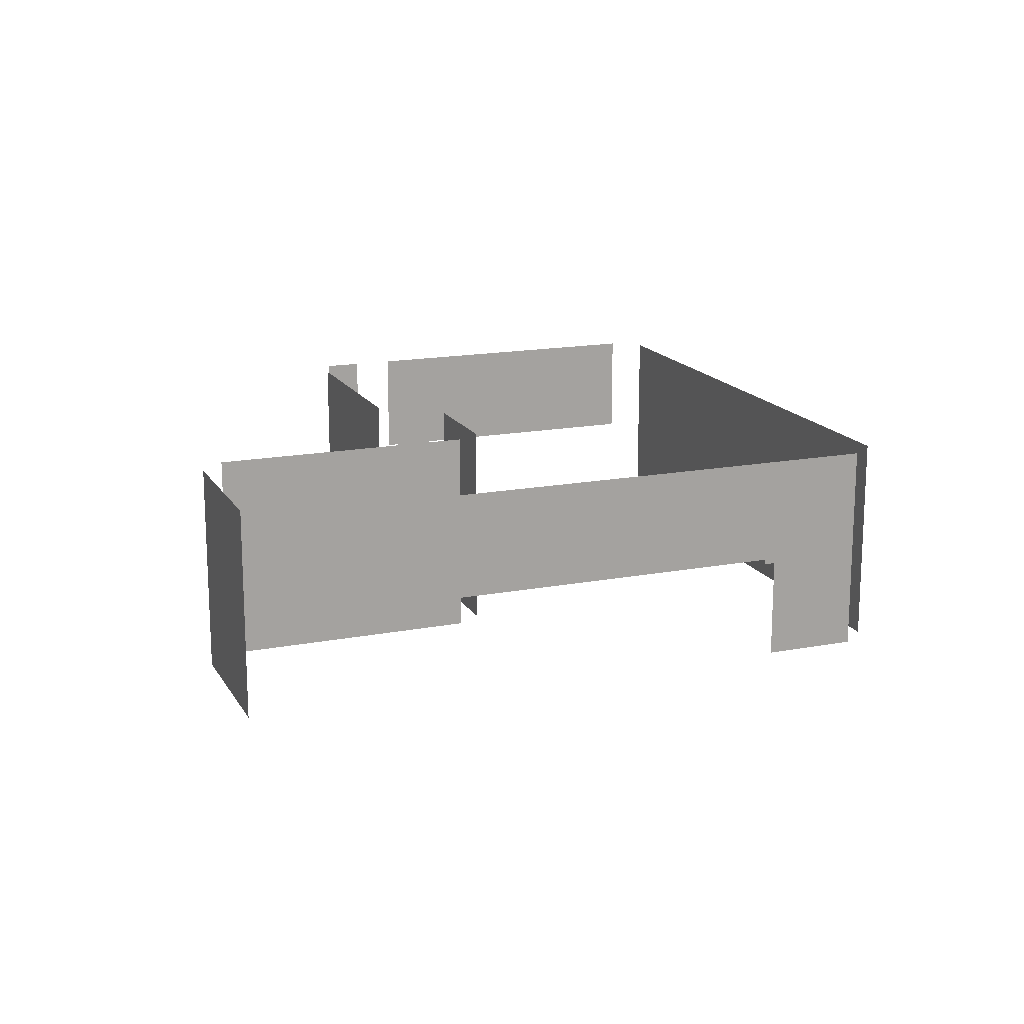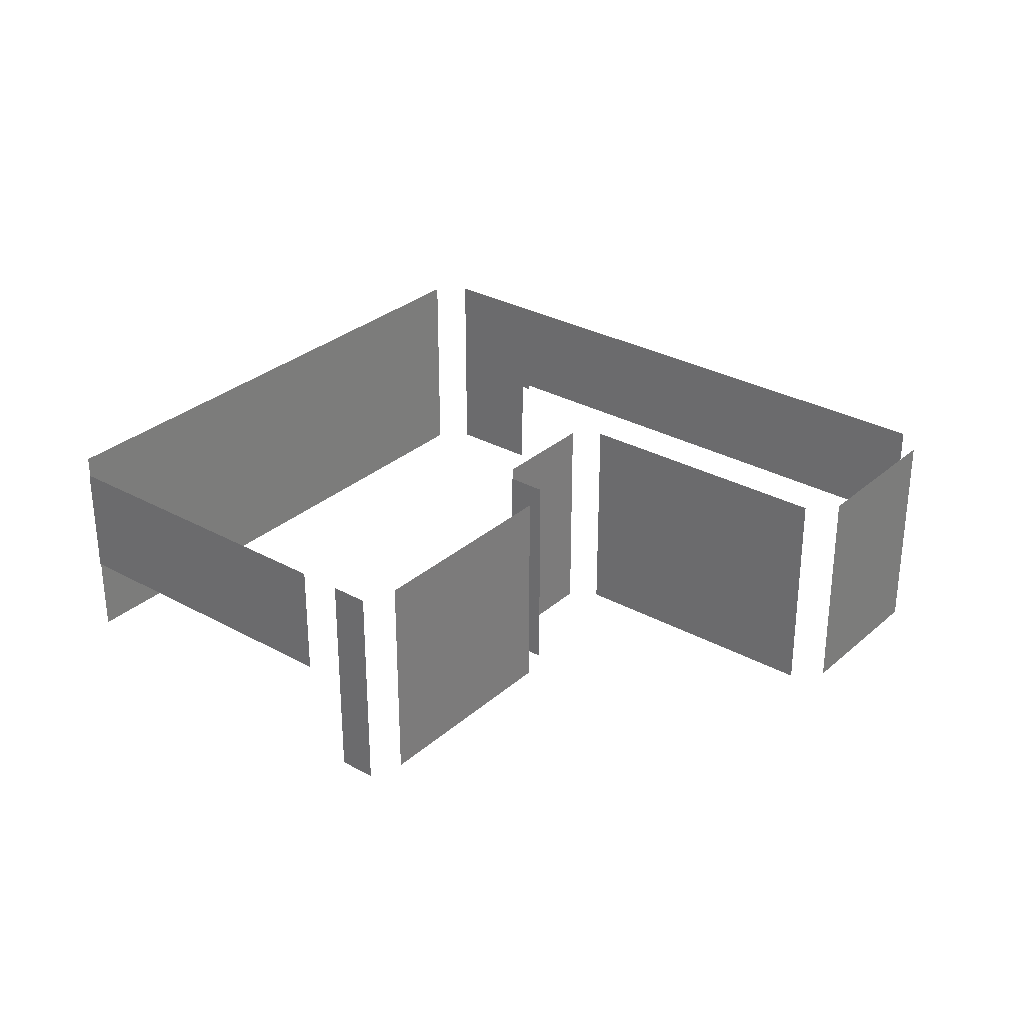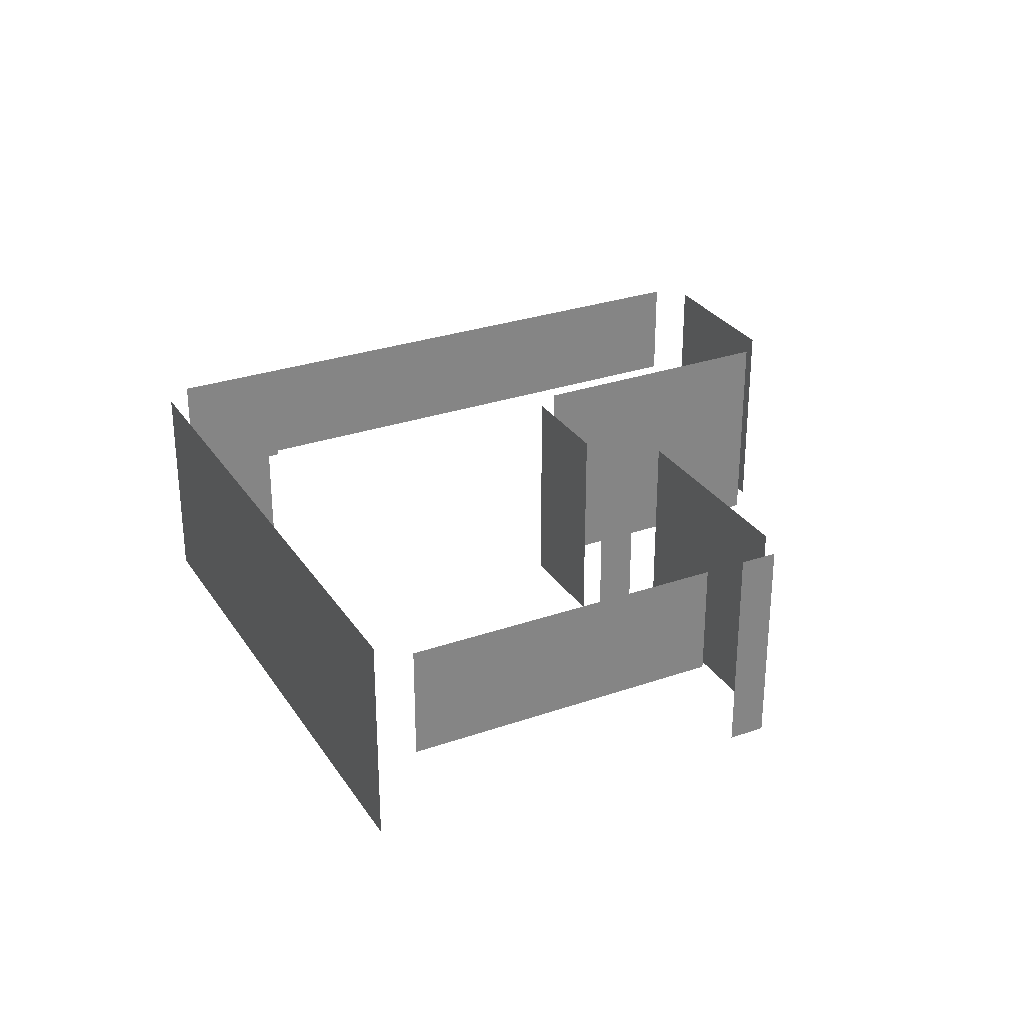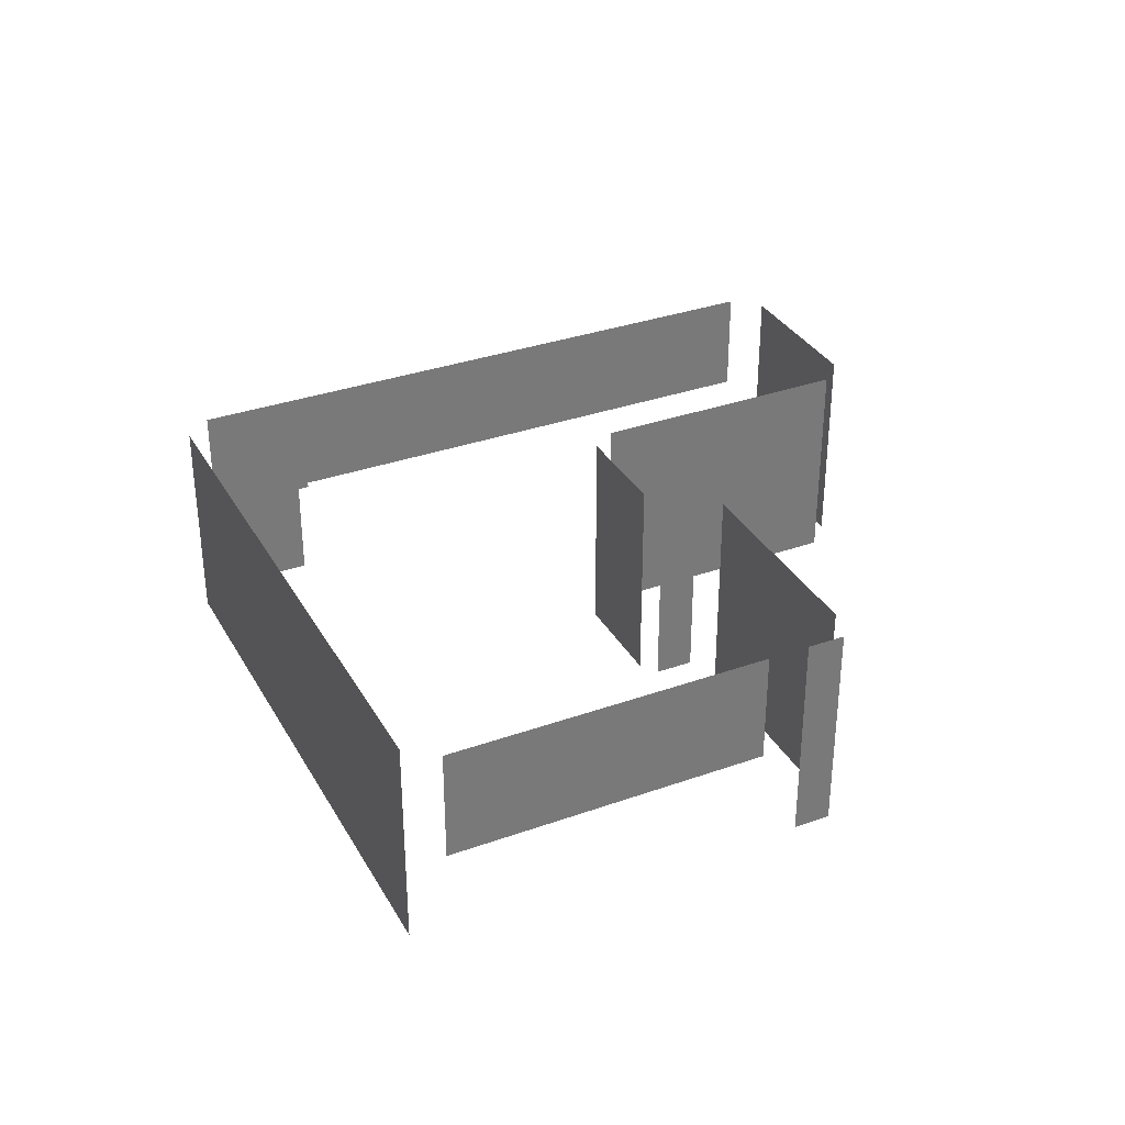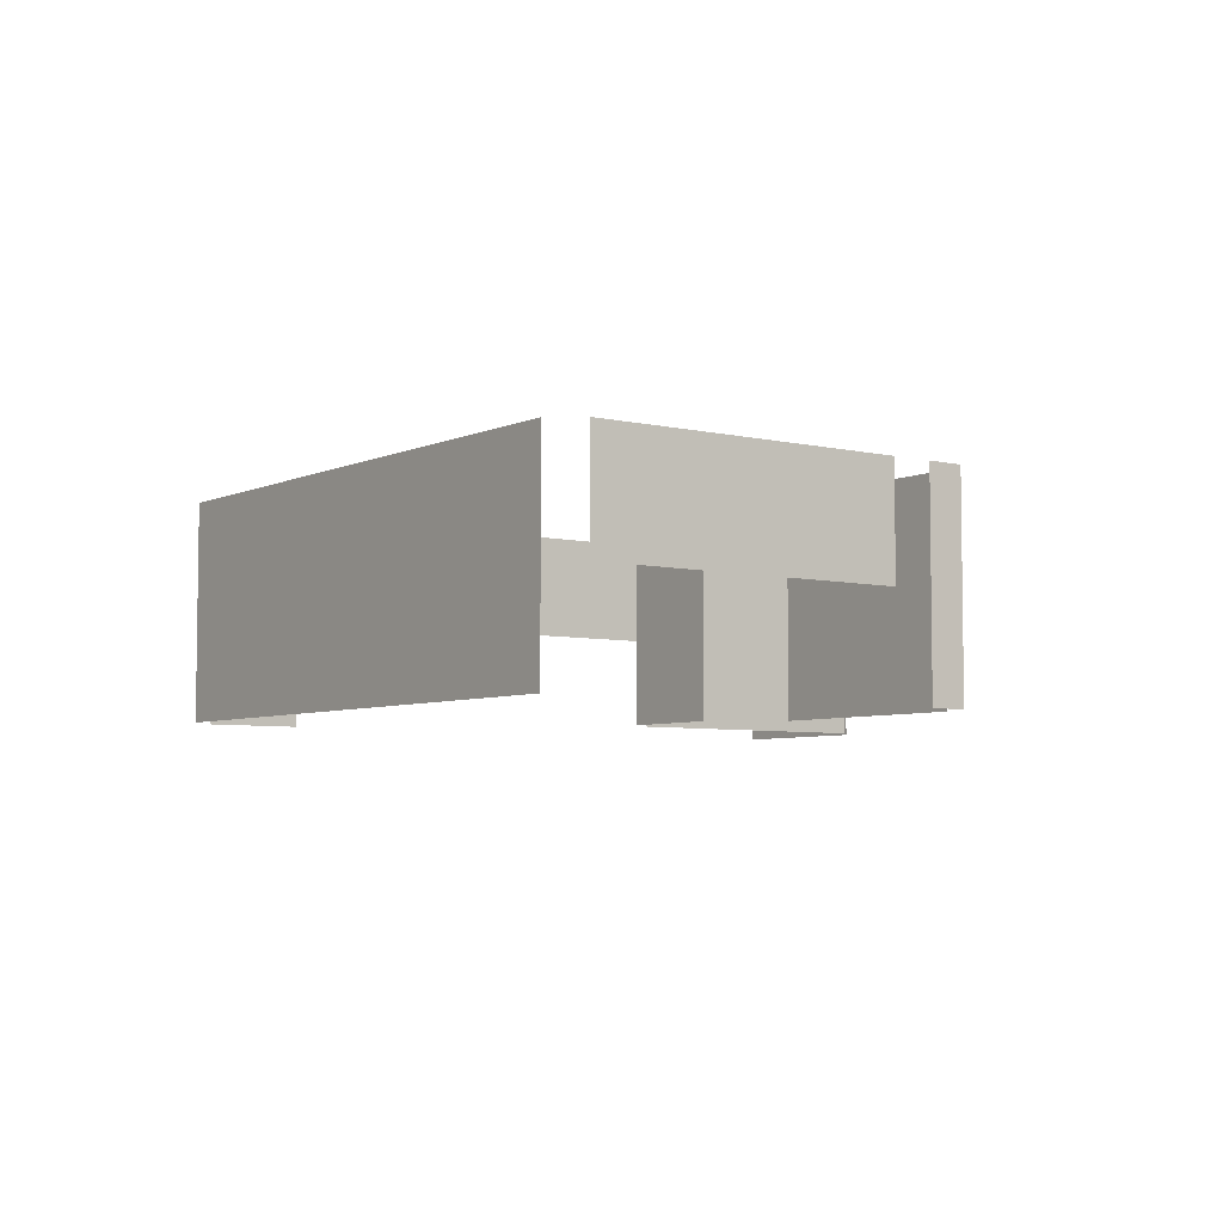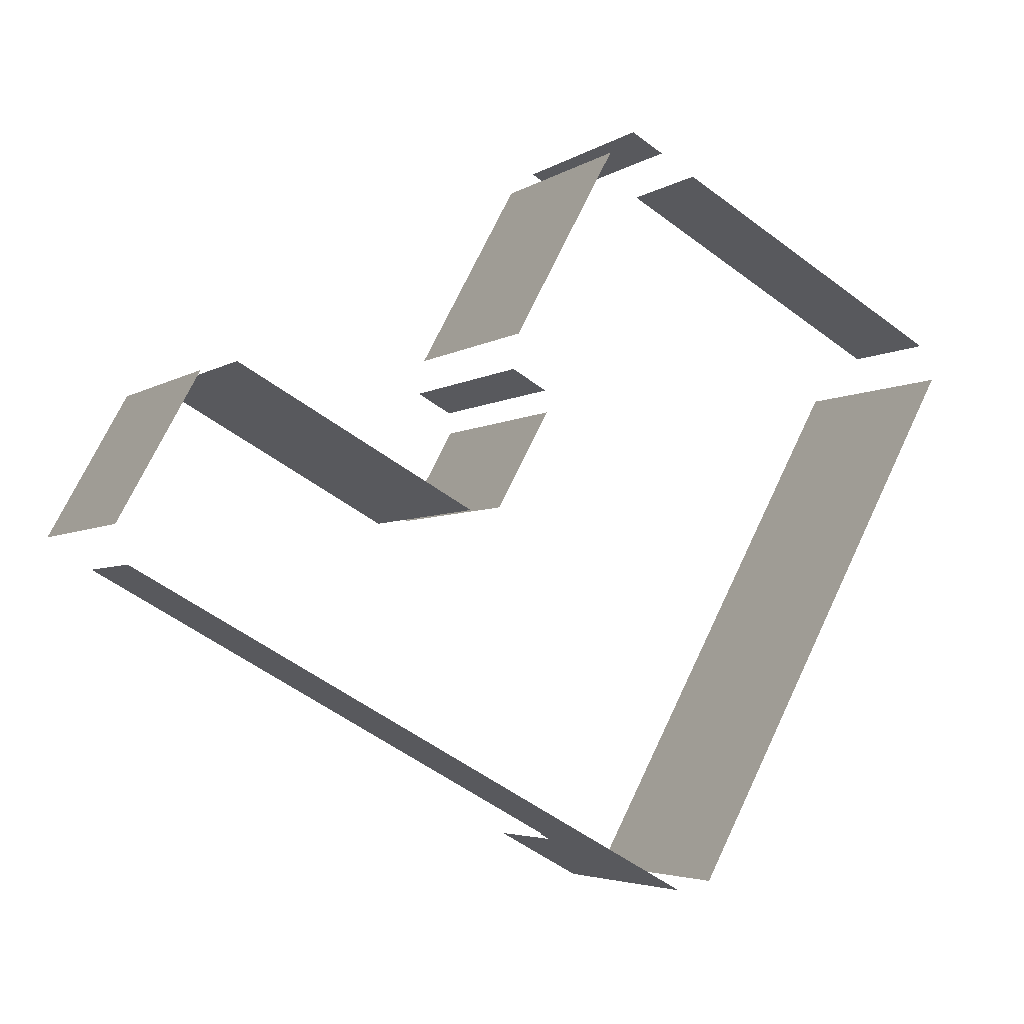
<metadata>
{"format":"obj","ext":"obj","renderer":"f3d","projection":"perspective","resolution":1024,"background":"white","views":[{"elev":16.3,"azim":-50.0,"up":"+Z"},{"elev":30.3,"azim":-169.9,"up":"+Z"},{"elev":29.2,"azim":124.3,"up":"+Z"},{"elev":33.6,"azim":125.6,"up":"+Z"},{"elev":-5.4,"azim":115.1,"up":"+Z"},{"elev":-4.2,"azim":-27.3,"up":"+Y"}]}
</metadata>
<code>
o geometryt000010000010000110010110000110000100110010010110st91_N
v 170.4 -291.6 129.9
v 168.1 -295.7 129.9
v 168.1 -295.7 136.2
v 170.4 -291.6 136.2
v 168.4 -296.7 136.2
v 168.4 -296.7 133.1
v 182.2 -304.3 133.1
v 182.5 -304.4 132.9
v 182.2 -304.3 132.9
v 182.5 -304.4 136.2
v 185 -305.8 129.9
v 182.5 -304.4 129.9
v 185 -305.8 136.2
v 177.3 -294.5 136.2
v 178.3 -295 129.9
v 177.3 -294.5 129.9
v 178.3 -295 136.2
v 171.4 -291.3 129.9
v 171.4 -291.3 136.2
v 180.7 -292.1 129.9
v 179.2 -294.8 129.9
v 180.7 -292.1 136.2
v 179.2 -294.9 136.2
v 179.2 -294.9 129.9
v 182.8 -284.4 136.2
v 182.8 -284.4 129.9
v 179.8 -289.9 129.9
v 179.8 -289.9 136.2
v 179.6 -291 129.9
v 180.6 -291.5 129.9
v 180.6 -291.5 136.2
v 179.6 -291 136.2
v 184.6 -284.3 129.9
v 183.6 -283.7 129.9
v 183.6 -283.7 136.2
v 184.6 -284.3 136.2
v 193.9 -289.3 136.2
v 193.9 -289.3 132.9
v 190 -287.2 132.9
v 185.6 -284.8 136.2
v 185.6 -284.8 132.9
v 186 -305.5 129.9
v 190.7 -297.1 129.9
v 186 -305.5 136.2
v 194.3 -290.4 136.2
v 194.3 -290.4 129.9
v 190.7 -297.1 136.2
f 1 2 3
f 4 1 3
f 5 6 7
f 8 7 9
f 10 7 8
f 10 5 7
f 11 8 12
f 13 8 11
f 13 10 8
f 14 15 16
f 17 15 14
f 18 14 16
f 19 14 18
f 20 21 22
f 22 21 23
f 25 26 27
f 25 27 28
f 29 30 31
f 32 29 31
f 33 34 35
f 36 33 35
f 37 38 39
f 40 39 41
f 40 37 39
f 23 21 24
f 42 43 44
f 45 43 46
f 47 43 45
f 44 43 47

</code>
